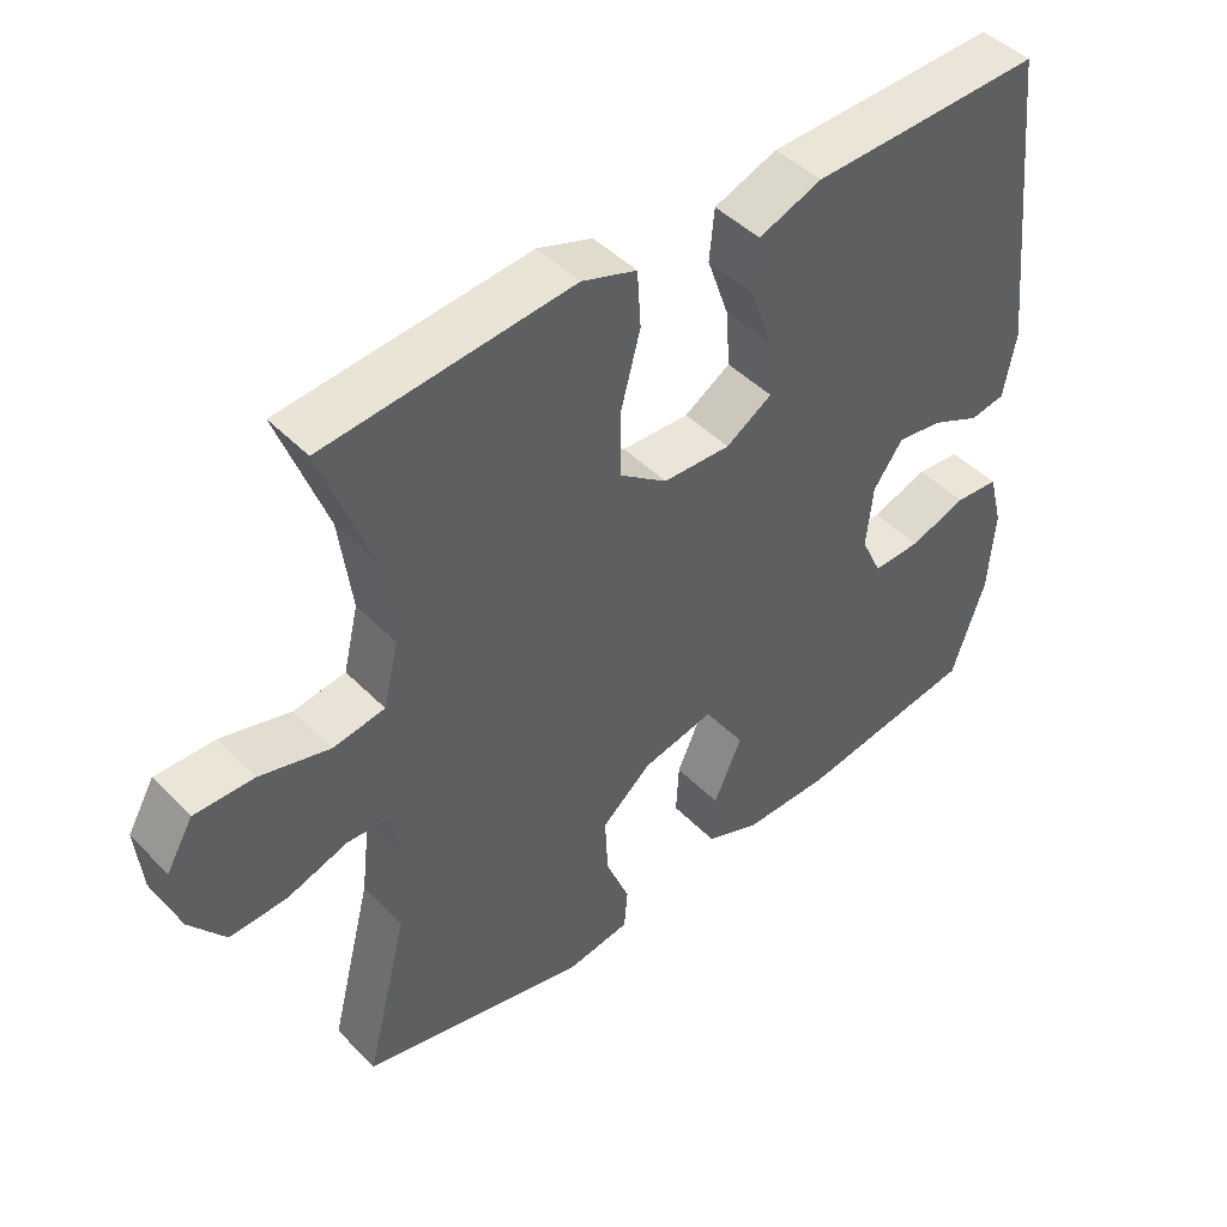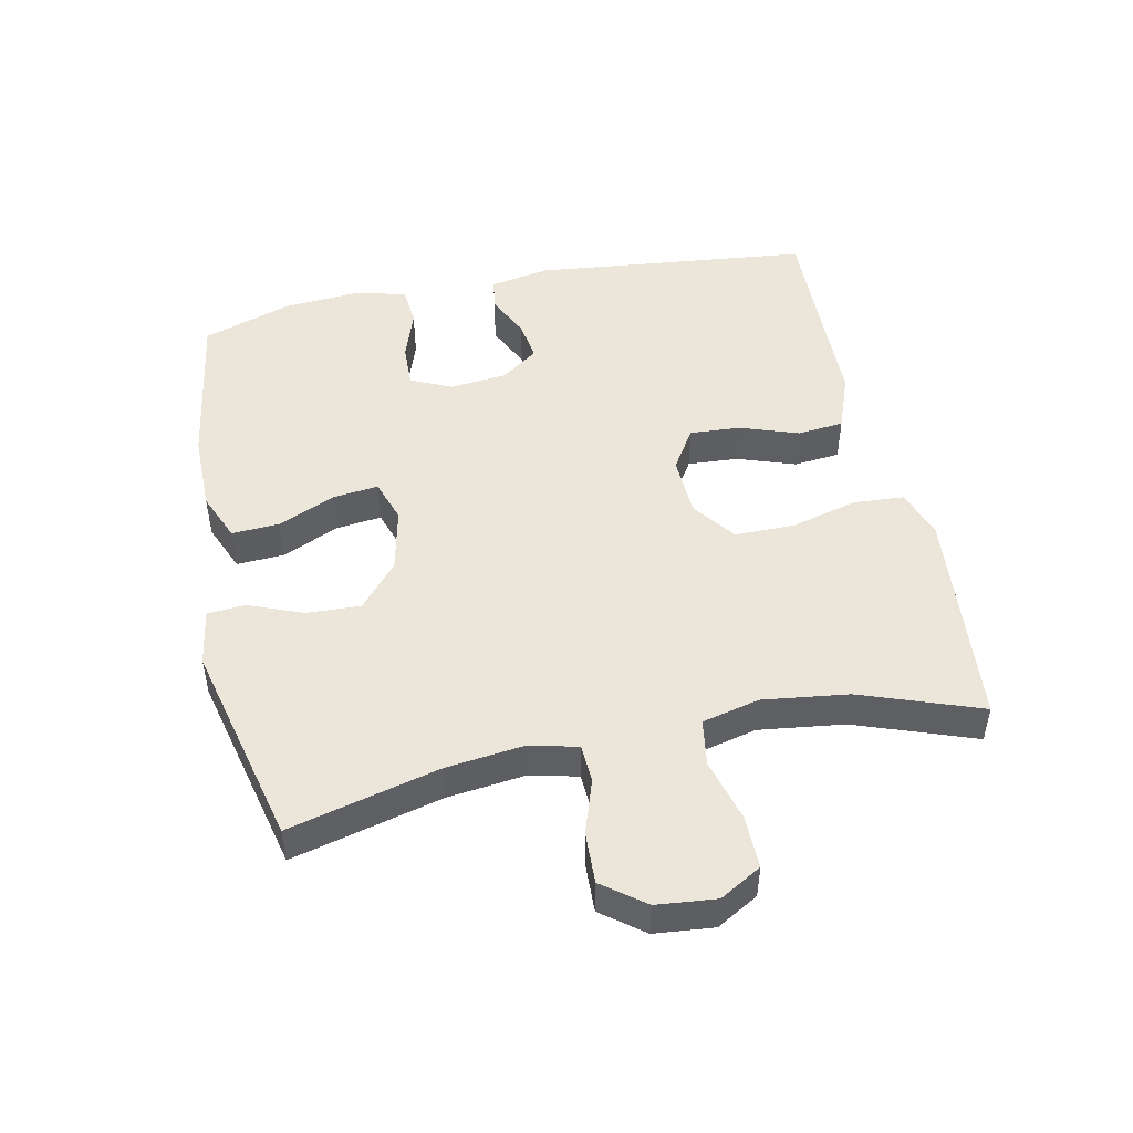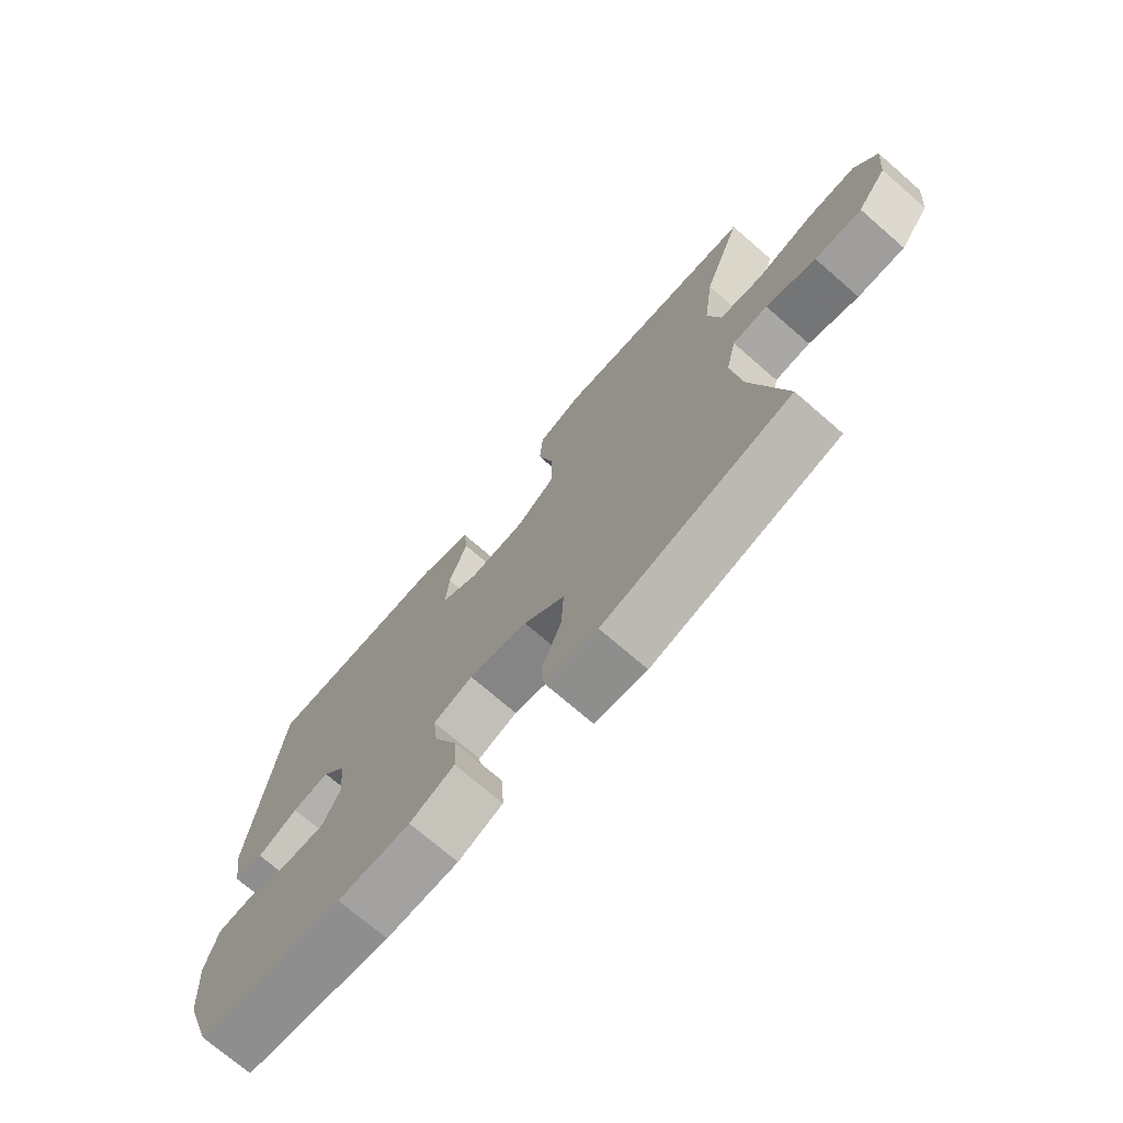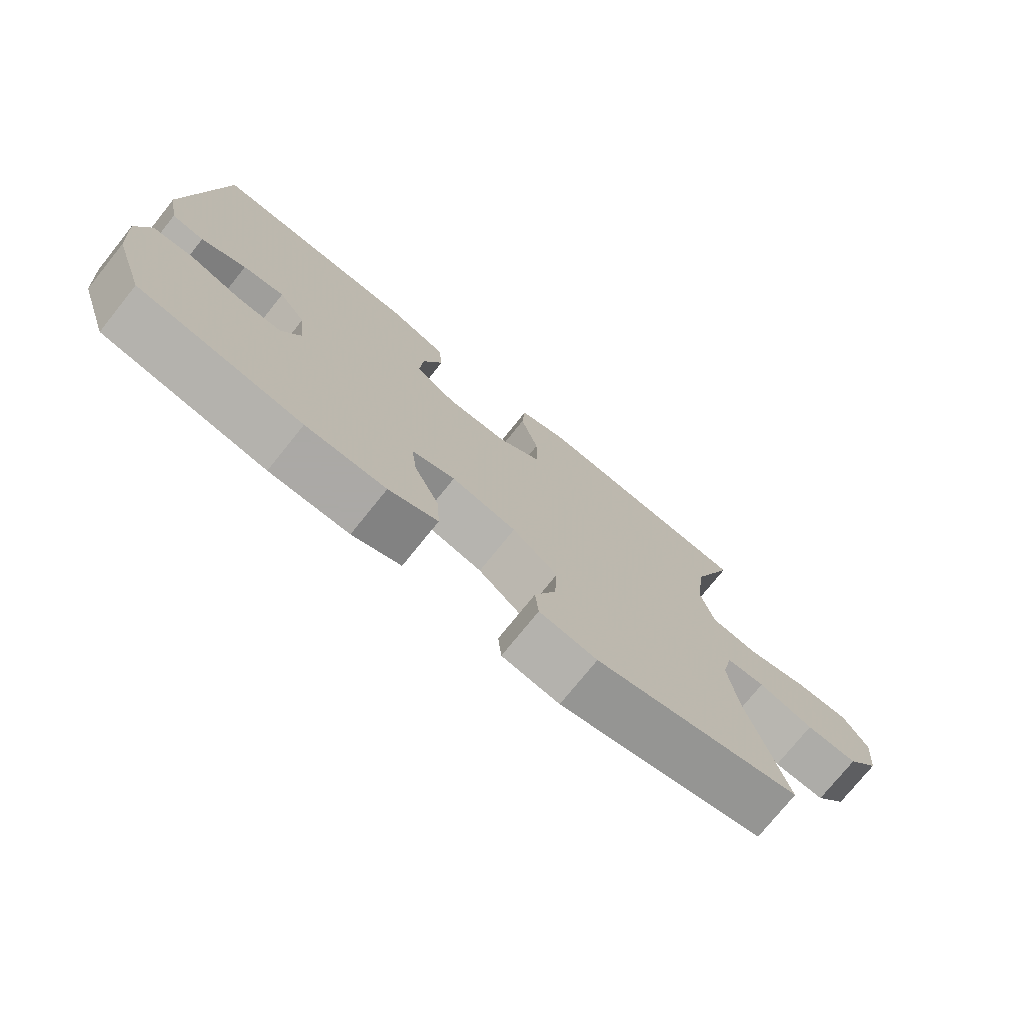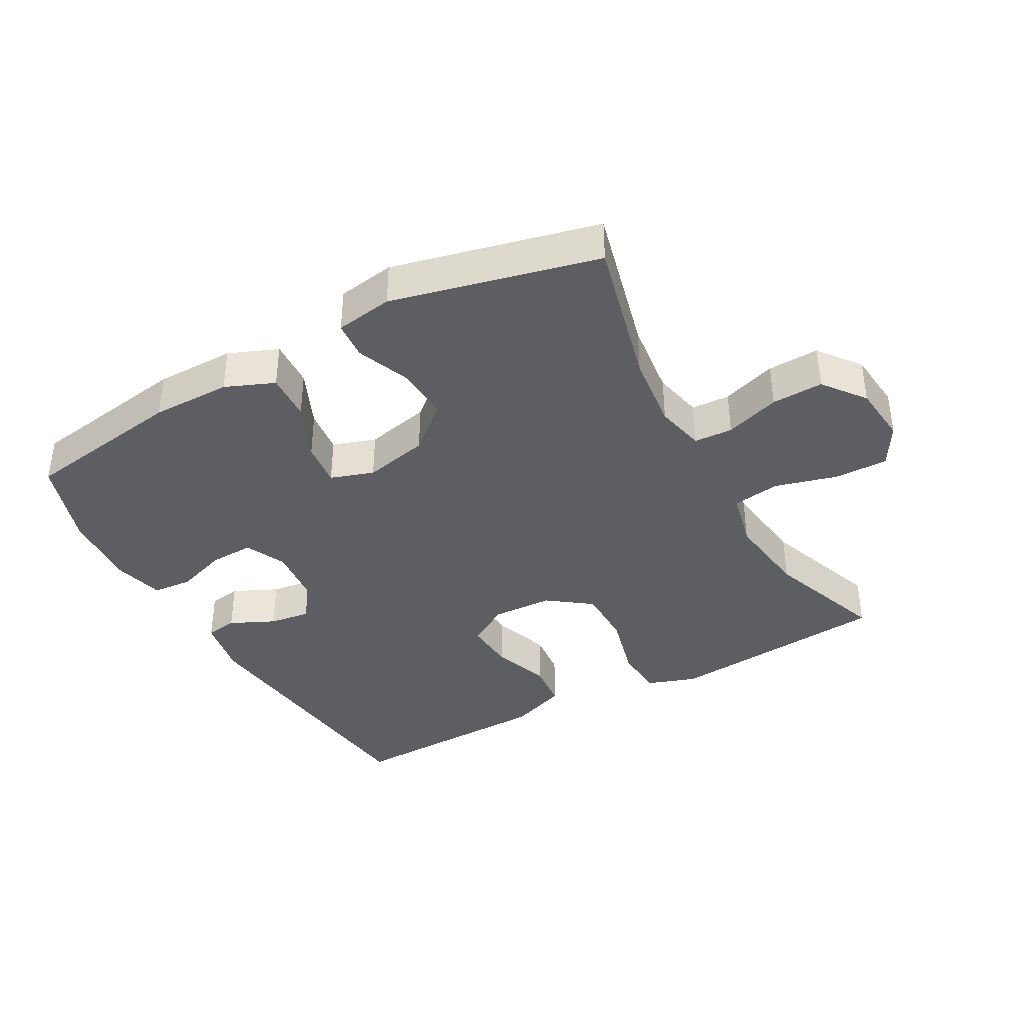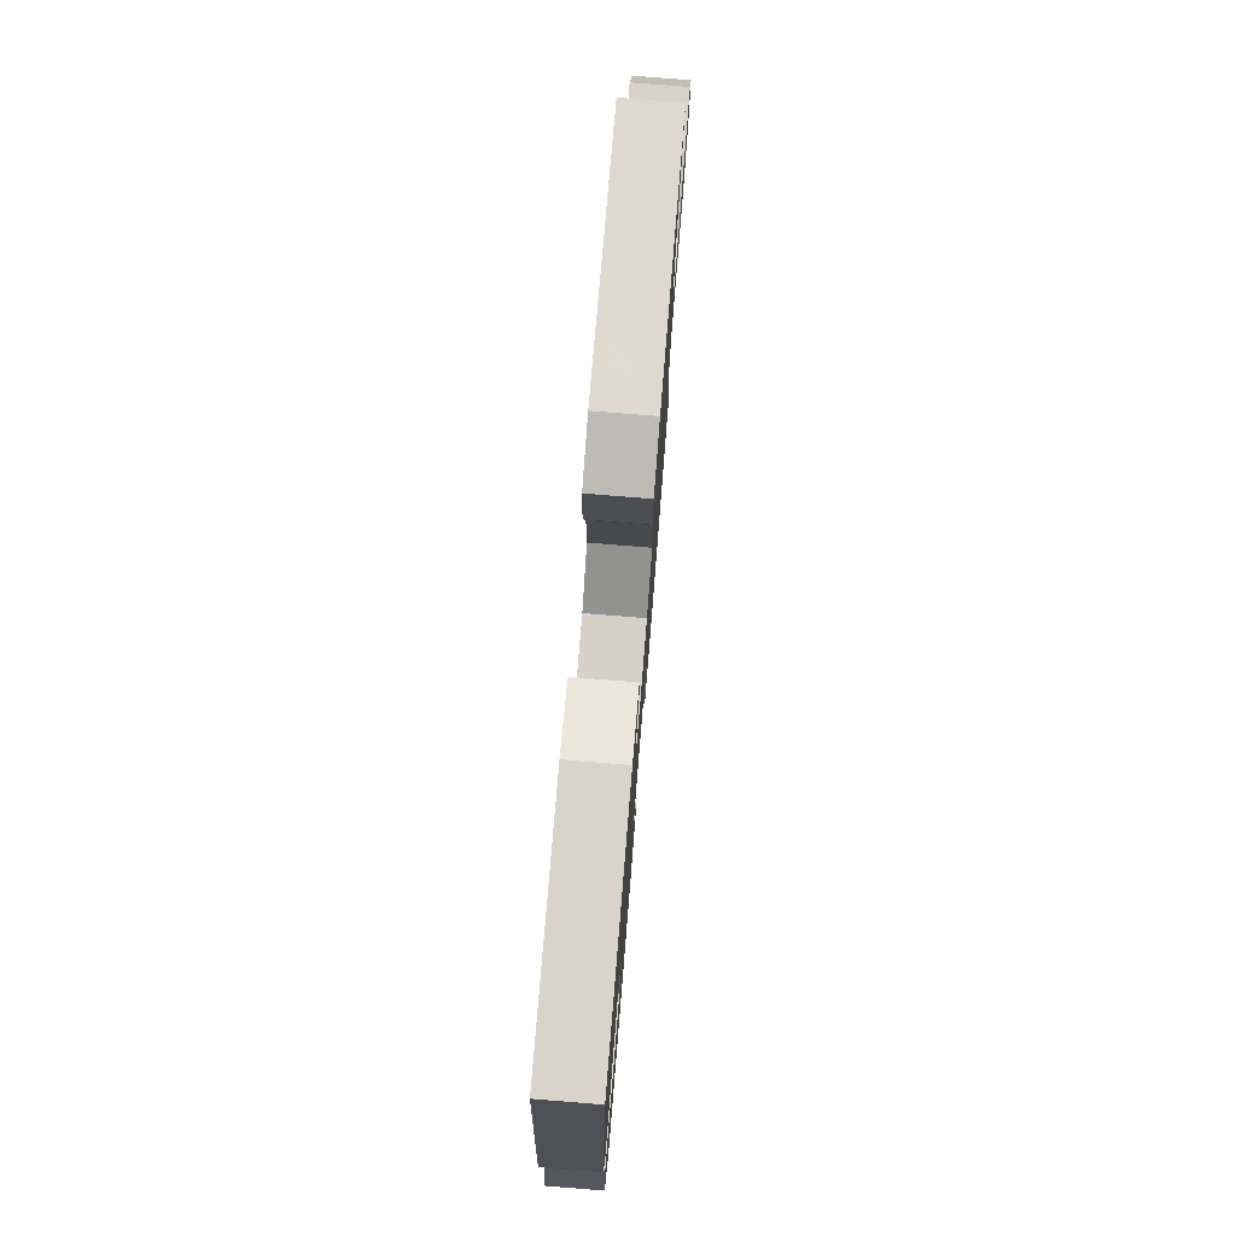
<metadata>
{"format":"obj","ext":"obj","renderer":"f3d","projection":"perspective","resolution":1024,"background":"white","views":[{"elev":45.7,"azim":-41.0,"up":"+Z"},{"elev":48.5,"azim":-101.9,"up":"+Y"},{"elev":-72.7,"azim":-130.9,"up":"+Z"},{"elev":-75.5,"azim":141.2,"up":"+Z"},{"elev":-38.5,"azim":-151.0,"up":"+Y"},{"elev":76.8,"azim":94.6,"up":"+Z"}]}
</metadata>
<code>
v 0.5 0.07 0.5
v 0.546 0.07 0.074
v 0.529 0.07 -0.017
v 0.48 0.07 -0.025
v 0.412 0.07 0.007
v 0.349 0.07 0.016
v 0.308 0.07 -0.041
v 0.299 0.07 -0.129
v 0.328 0.07 -0.191
v 0.395 0.07 -0.189
v 0.474 0.07 -0.162
v 0.535 0.07 -0.167
v 0.555 0.07 -0.245
v 0.546 0.07 -0.364
v 0.5 0.07 -0.5
v 0.251 0.07 -0.539
v 0.129 0.07 -0.539
v 0.054 0.07 -0.508
v 0.058 0.07 -0.435
v 0.097 0.07 -0.347
v 0.105 0.07 -0.278
v 0.039 0.07 -0.256
v -0.06 0.07 -0.278
v -0.129 0.07 -0.337
v -0.125 0.07 -0.42
v -0.092 0.07 -0.503
v -0.097 0.07 -0.561
v -0.185 0.07 -0.575
v -0.5 0.07 -0.5
v -0.442 0.07 -0.27
v -0.428 0.07 -0.153
v -0.445 0.07 -0.077
v -0.504 0.07 -0.074
v -0.588 0.07 -0.102
v -0.667 0.07 -0.105
v -0.716 0.07 -0.041
v -0.725 0.07 0.05
v -0.688 0.07 0.114
v -0.606 0.07 0.113
v -0.51 0.07 0.087
v -0.438 0.07 0.098
v -0.417 0.07 0.186
v -0.434 0.07 0.317
v -0.5 0.07 0.5
v -0.276 0.07 0.521
v -0.159 0.07 0.532
v -0.083 0.07 0.506
v -0.078 0.07 0.428
v -0.105 0.07 0.326
v -0.105 0.07 0.234
v -0.039 0.07 0.185
v 0.055 0.07 0.181
v 0.119 0.07 0.221
v 0.114 0.07 0.299
v 0.083 0.07 0.388
v 0.09 0.07 0.459
v 0.178 0.07 0.492
v 0.31 0.07 0.495
v 0.5 0 0.5
v 0.546 0 0.074
v 0.529 0 -0.017
v 0.48 0 -0.025
v 0.412 0 0.007
v 0.349 0 0.016
v 0.308 0 -0.041
v 0.299 0 -0.129
v 0.328 0 -0.191
v 0.395 0 -0.189
v 0.474 0 -0.162
v 0.535 0 -0.167
v 0.555 0 -0.245
v 0.546 0 -0.364
v 0.5 0 -0.5
v 0.251 0 -0.539
v 0.129 0 -0.539
v 0.054 0 -0.508
v 0.058 0 -0.435
v 0.097 0 -0.347
v 0.105 0 -0.278
v 0.039 0 -0.256
v -0.06 0 -0.278
v -0.129 0 -0.337
v -0.125 0 -0.42
v -0.092 0 -0.503
v -0.097 0 -0.561
v -0.185 0 -0.575
v -0.5 0 -0.5
v -0.442 0 -0.27
v -0.428 0 -0.153
v -0.445 0 -0.077
v -0.504 0 -0.074
v -0.588 0 -0.102
v -0.667 0 -0.105
v -0.716 0 -0.041
v -0.725 0 0.05
v -0.688 0 0.114
v -0.606 0 0.113
v -0.51 0 0.087
v -0.438 0 0.098
v -0.417 0 0.186
v -0.434 0 0.317
v -0.5 0 0.5
v -0.276 0 0.521
v -0.159 0 0.532
v -0.083 0 0.506
v -0.078 0 0.428
v -0.105 0 0.326
v -0.105 0 0.234
v -0.039 0 0.185
v 0.055 0 0.181
v 0.119 0 0.221
v 0.114 0 0.299
v 0.083 0 0.388
v 0.09 0 0.459
v 0.178 0 0.492
v 0.31 0 0.495
f 55 56 57 58
f 54 55 58 1
f 53 54 1 2
f 52 53 2 3
f 51 52 3
f 46 47 48 49
f 45 46 49 50
f 43 44 45 50
f 42 43 50 51
f 37 38 39 40
f 37 40 41
f 36 37 41
f 33 34 35 36
f 32 33 36 41
f 31 32 41 42
f 27 28 29 30
f 25 26 27 30
f 24 25 30 31
f 23 24 31 42
f 17 18 19 20
f 17 20 21
f 16 17 21
f 15 16 21
f 14 15 21
f 13 14 21 22
f 10 11 12 13
f 9 10 13 22
f 3 4 5
f 42 51 3 5
f 8 9 22 23
f 7 8 23 42
f 6 7 42
f 5 6 42
f 116 115 114 113
f 59 116 113 112
f 60 59 112 111
f 61 60 111 110
f 61 110 109
f 107 106 105 104
f 108 107 104 103
f 108 103 102 101
f 109 108 101 100
f 98 97 96 95
f 99 98 95
f 99 95 94
f 94 93 92 91
f 99 94 91 90
f 100 99 90 89
f 88 87 86 85
f 88 85 84 83
f 89 88 83 82
f 100 89 82 81
f 78 77 76 75
f 79 78 75
f 79 75 74
f 79 74 73
f 79 73 72
f 80 79 72 71
f 71 70 69 68
f 80 71 68 67
f 63 62 61
f 63 61 109 100
f 81 80 67 66
f 100 81 66 65
f 100 65 64
f 100 64 63
f 1 59 60 2
f 2 60 61 3
f 3 61 62 4
f 4 62 63 5
f 5 63 64 6
f 6 64 65 7
f 7 65 66 8
f 8 66 67 9
f 9 67 68 10
f 10 68 69 11
f 11 69 70 12
f 12 70 71 13
f 13 71 72 14
f 14 72 73 15
f 15 73 74 16
f 16 74 75 17
f 17 75 76 18
f 18 76 77 19
f 19 77 78 20
f 20 78 79 21
f 21 79 80 22
f 22 80 81 23
f 23 81 82 24
f 24 82 83 25
f 25 83 84 26
f 26 84 85 27
f 27 85 86 28
f 28 86 87 29
f 29 87 88 30
f 30 88 89 31
f 31 89 90 32
f 32 90 91 33
f 33 91 92 34
f 34 92 93 35
f 35 93 94 36
f 36 94 95 37
f 37 95 96 38
f 38 96 97 39
f 39 97 98 40
f 40 98 99 41
f 41 99 100 42
f 42 100 101 43
f 43 101 102 44
f 44 102 103 45
f 45 103 104 46
f 46 104 105 47
f 47 105 106 48
f 48 106 107 49
f 49 107 108 50
f 50 108 109 51
f 51 109 110 52
f 52 110 111 53
f 53 111 112 54
f 54 112 113 55
f 55 113 114 56
f 56 114 115 57
f 57 115 116 58
f 58 116 59 1

</code>
